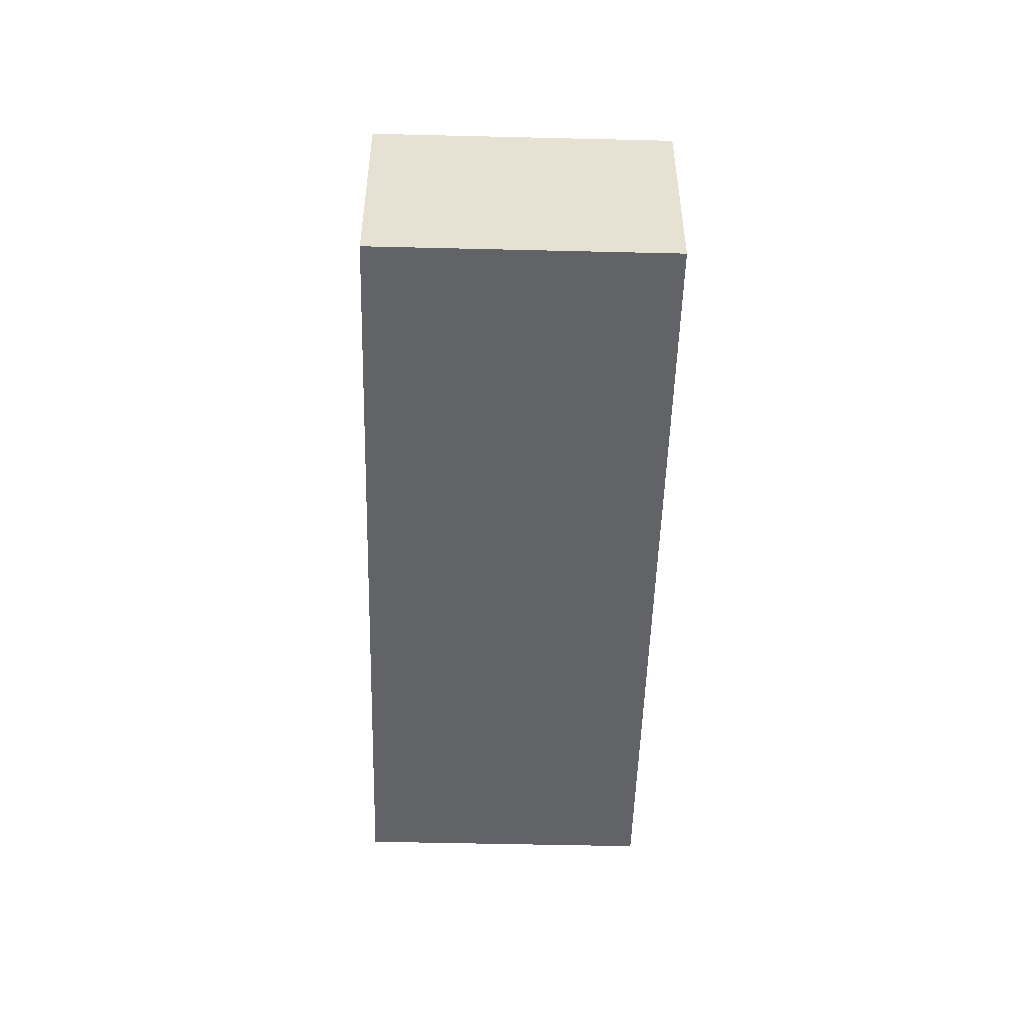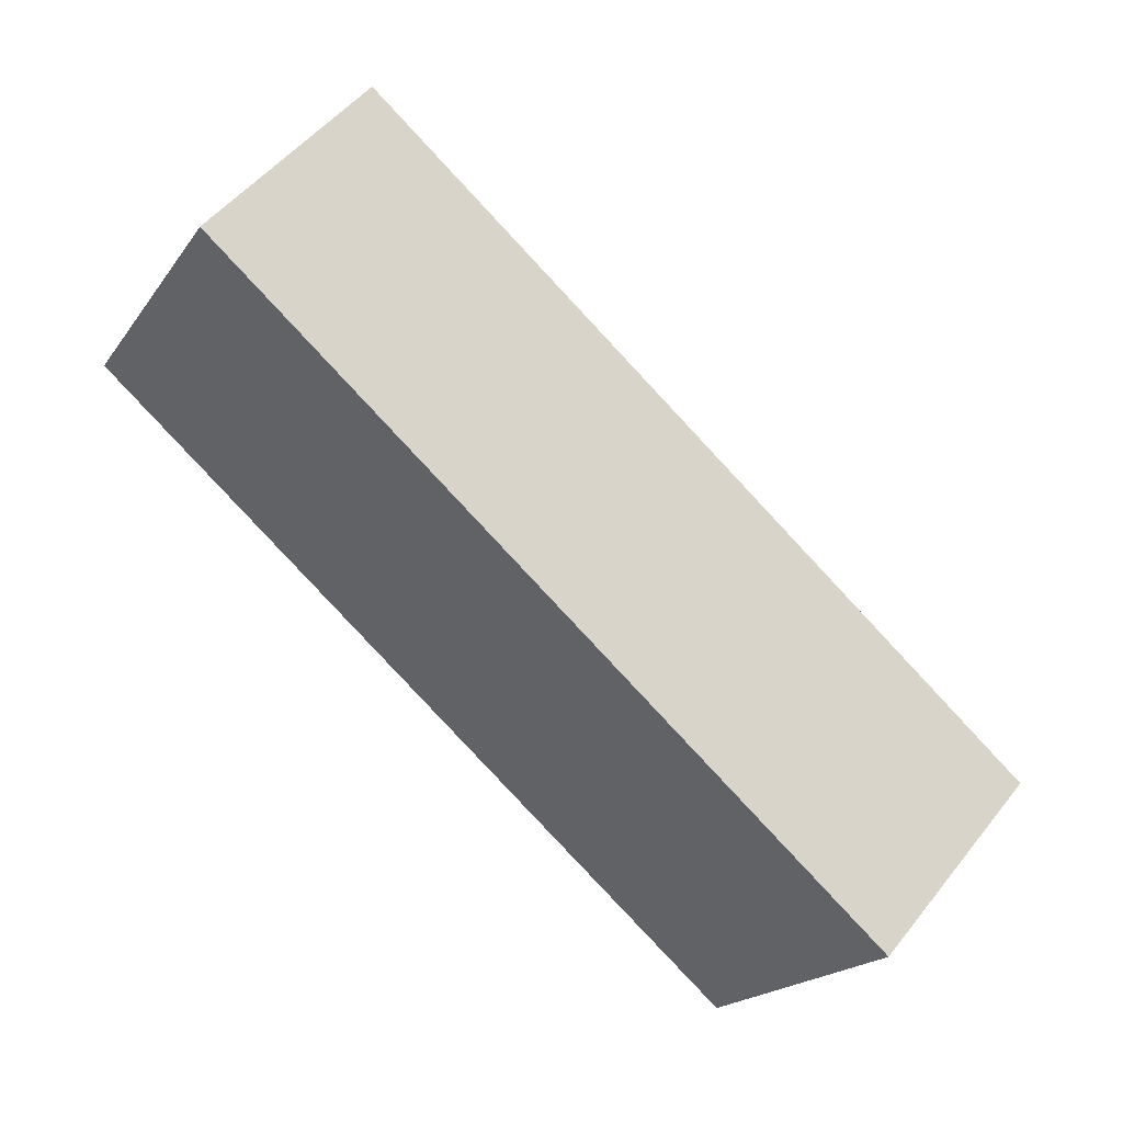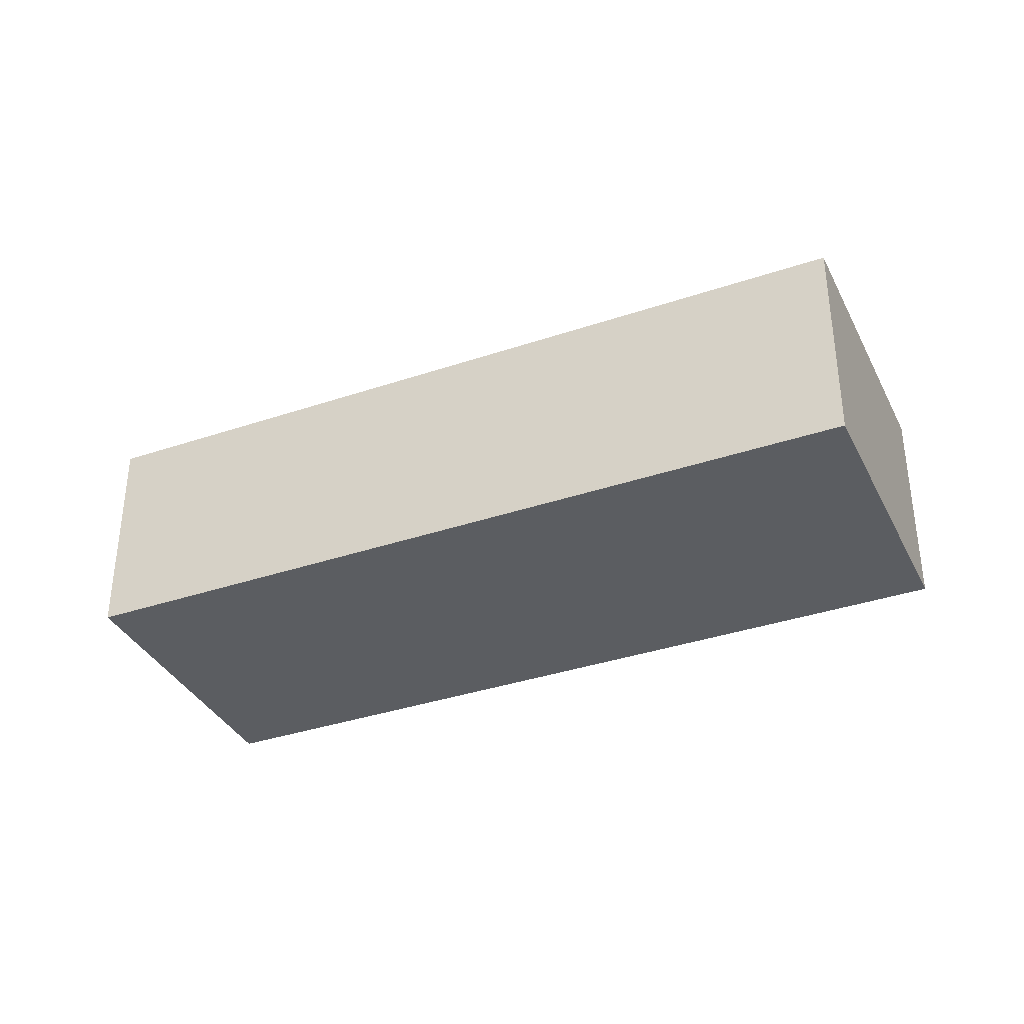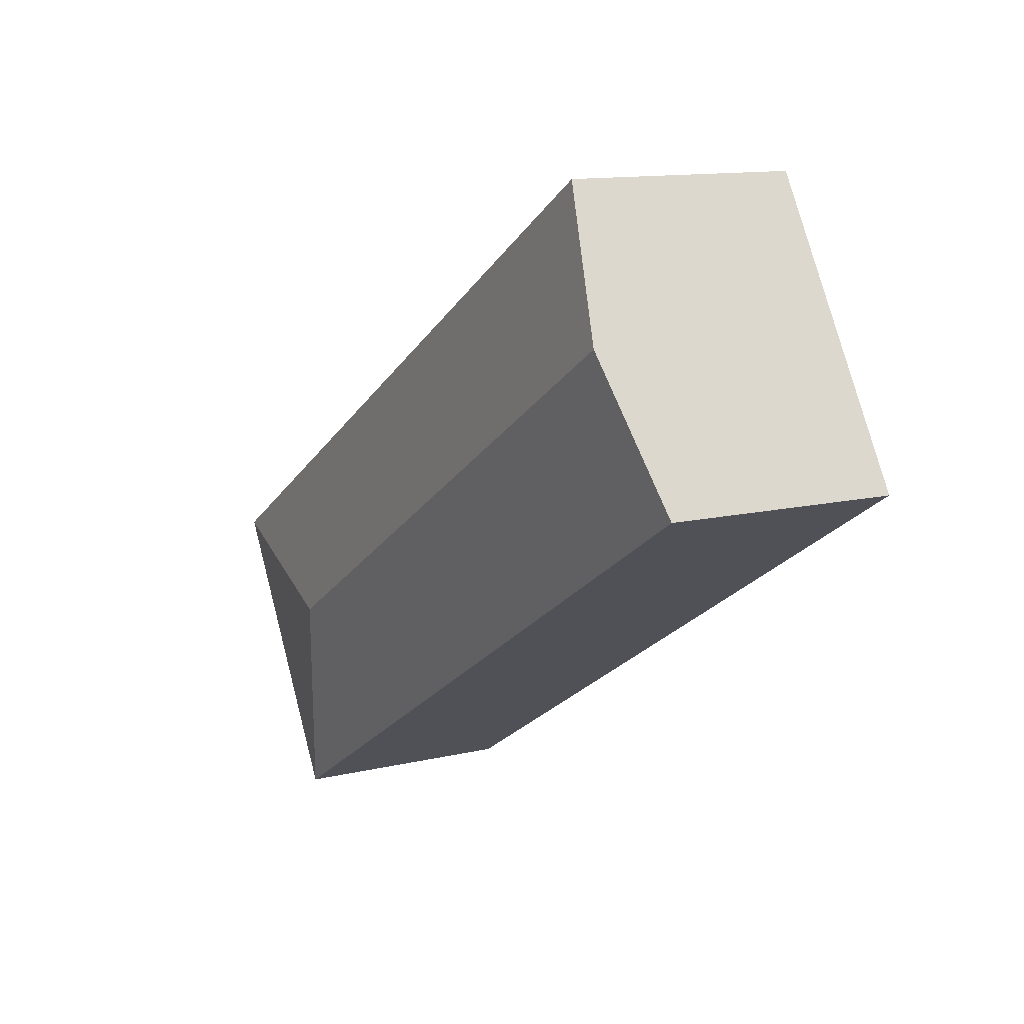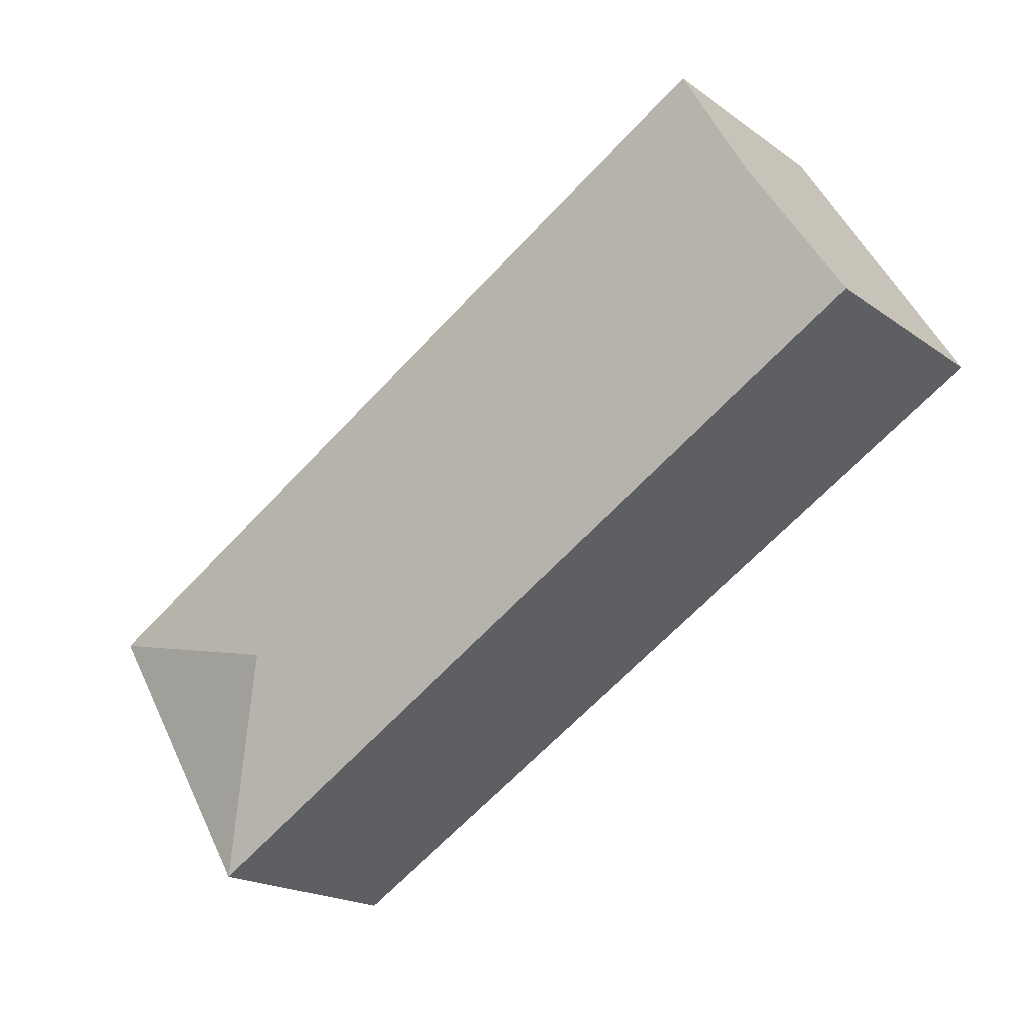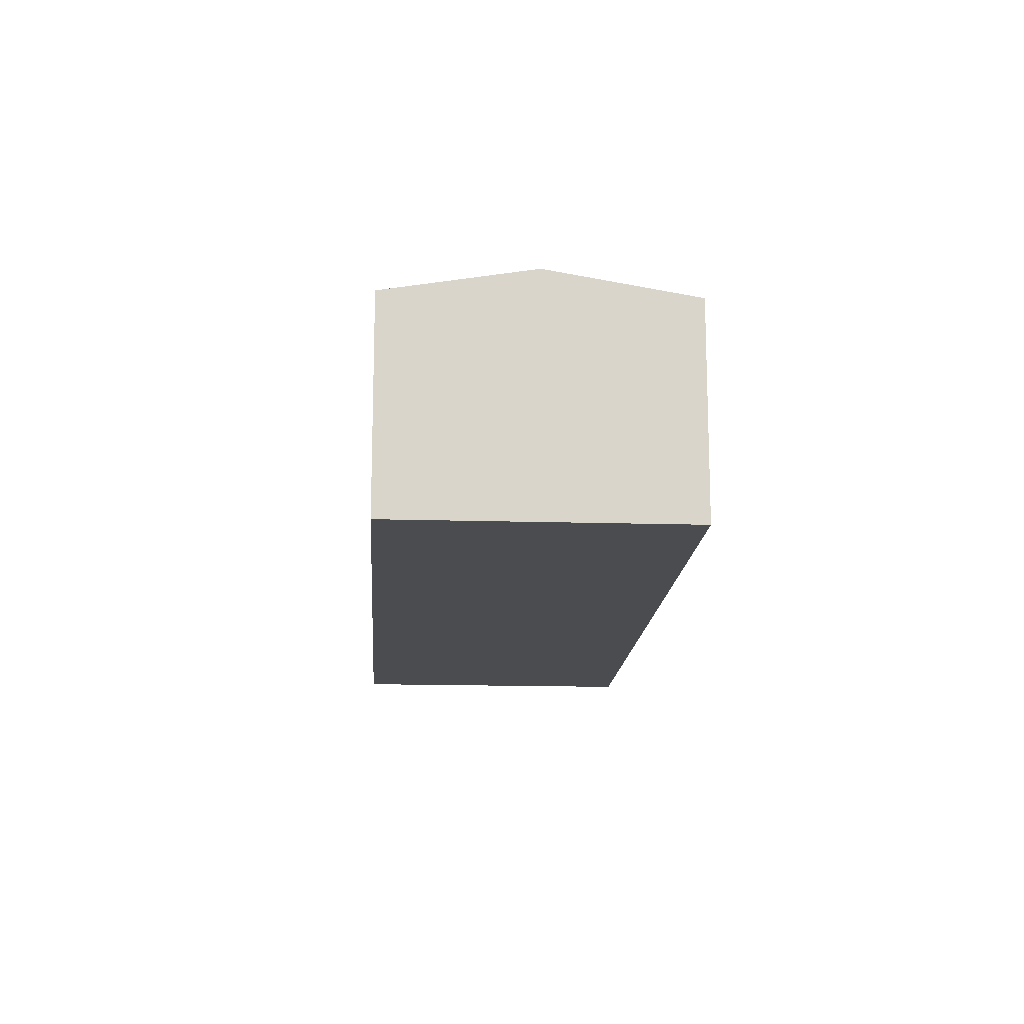
<metadata>
{"format":"obj","ext":"obj","renderer":"f3d","projection":"perspective","resolution":1024,"background":"white","views":[{"elev":-50.9,"azim":119.8,"up":"+Y"},{"elev":50.8,"azim":36.9,"up":"+Z"},{"elev":-36.0,"azim":55.2,"up":"+Y"},{"elev":12.4,"azim":-119.1,"up":"+Z"},{"elev":-19.3,"azim":-142.7,"up":"+Z"},{"elev":-15.2,"azim":-62.4,"up":"+Y"}]}
</metadata>
<code>
v  8.841 3.274 -2.966
v  2.137 2.932 3.516
v  11.67 2.932 -2.277
v  1.069 3.274 1.758
v  9.529 2.932 -5.792
v  0 2.932 1.795e-16
v  0 0 0
v  2.137 -2.153e-16 3.516
v  1.069 -1.076e-16 1.758
v  11.67 1.394e-16 -2.277
v  9.529 3.547e-16 -5.792
g defaultobject
f 1 2 3
f 2 1 4
f 1 3 5
f 4 5 6
f 5 4 1
f 7 4 6
f 4 7 2
f 2 7 8
f 8 7 9
f 8 3 2
f 3 8 10
f 10 5 3
f 5 10 11
f 11 6 5
f 6 11 7
f 9 10 8
f 10 9 7
f 10 7 11

</code>
